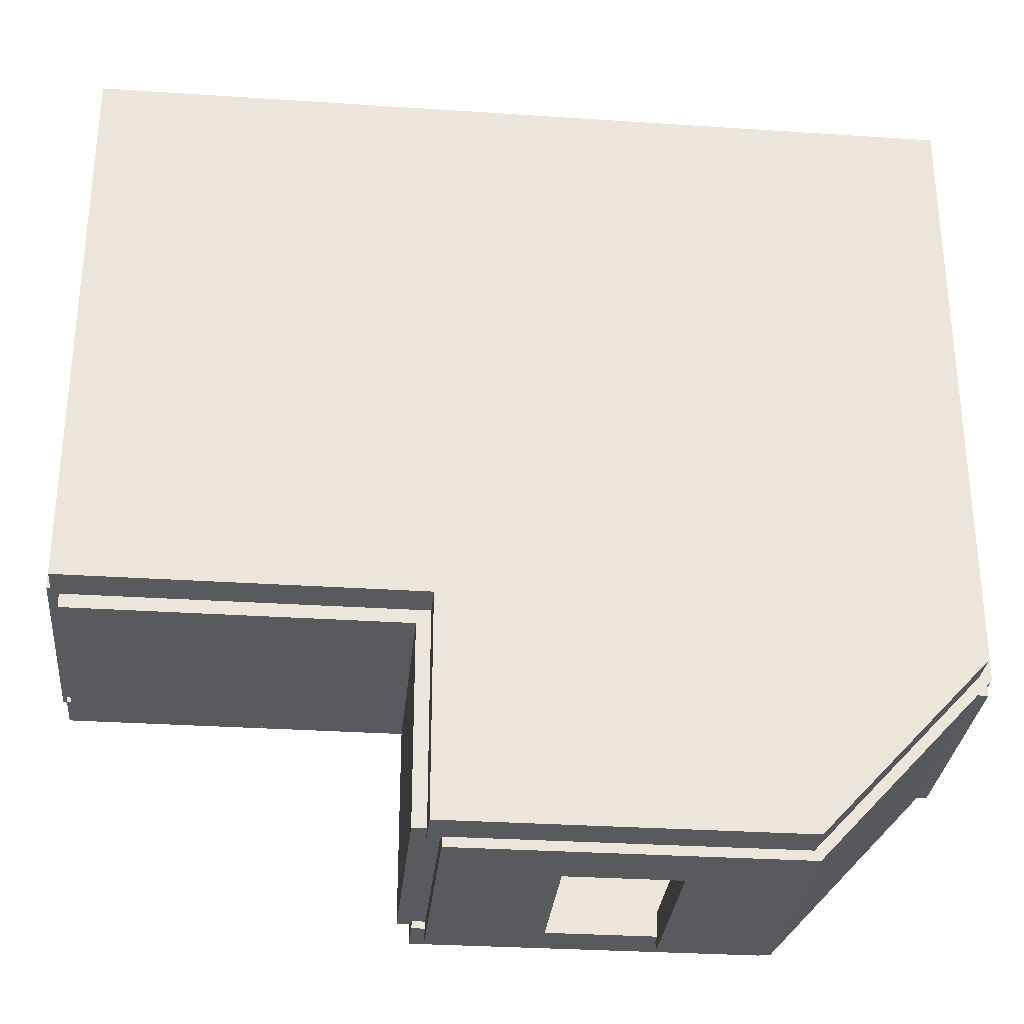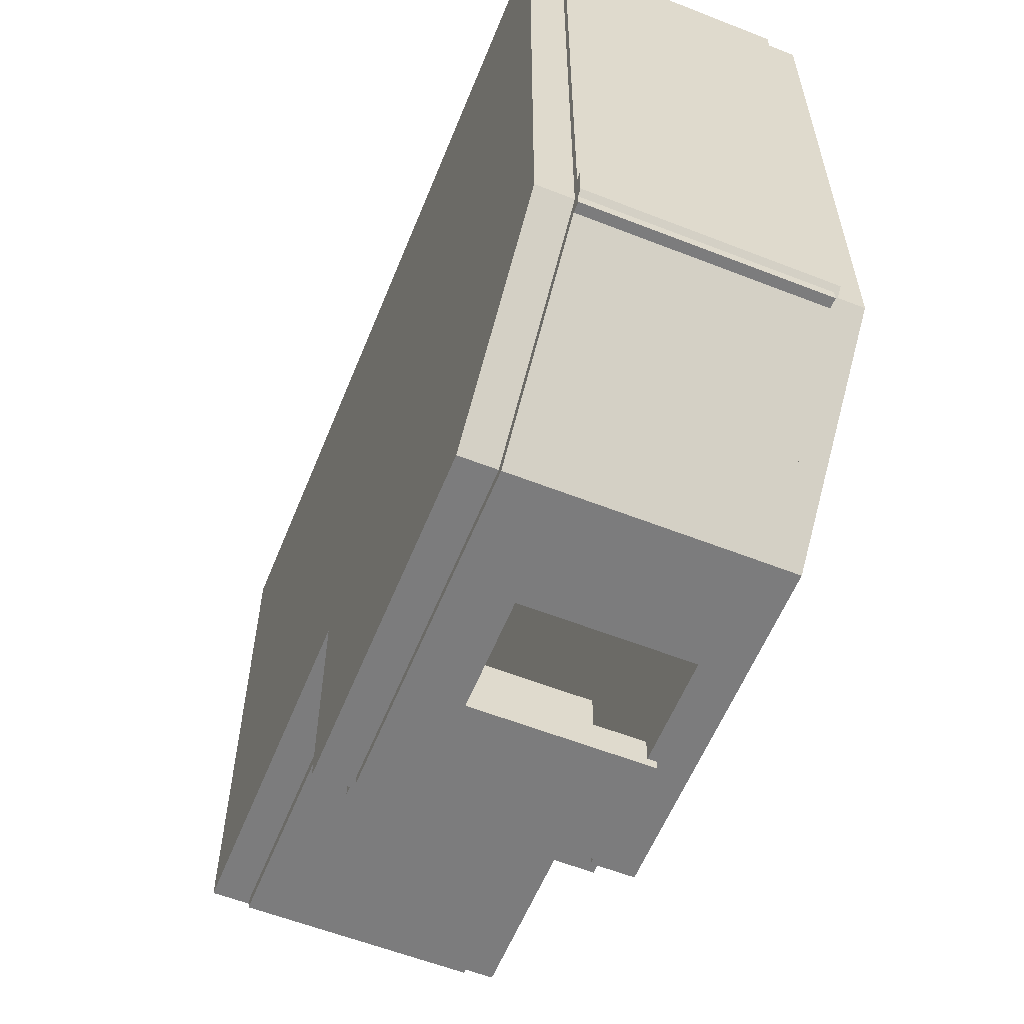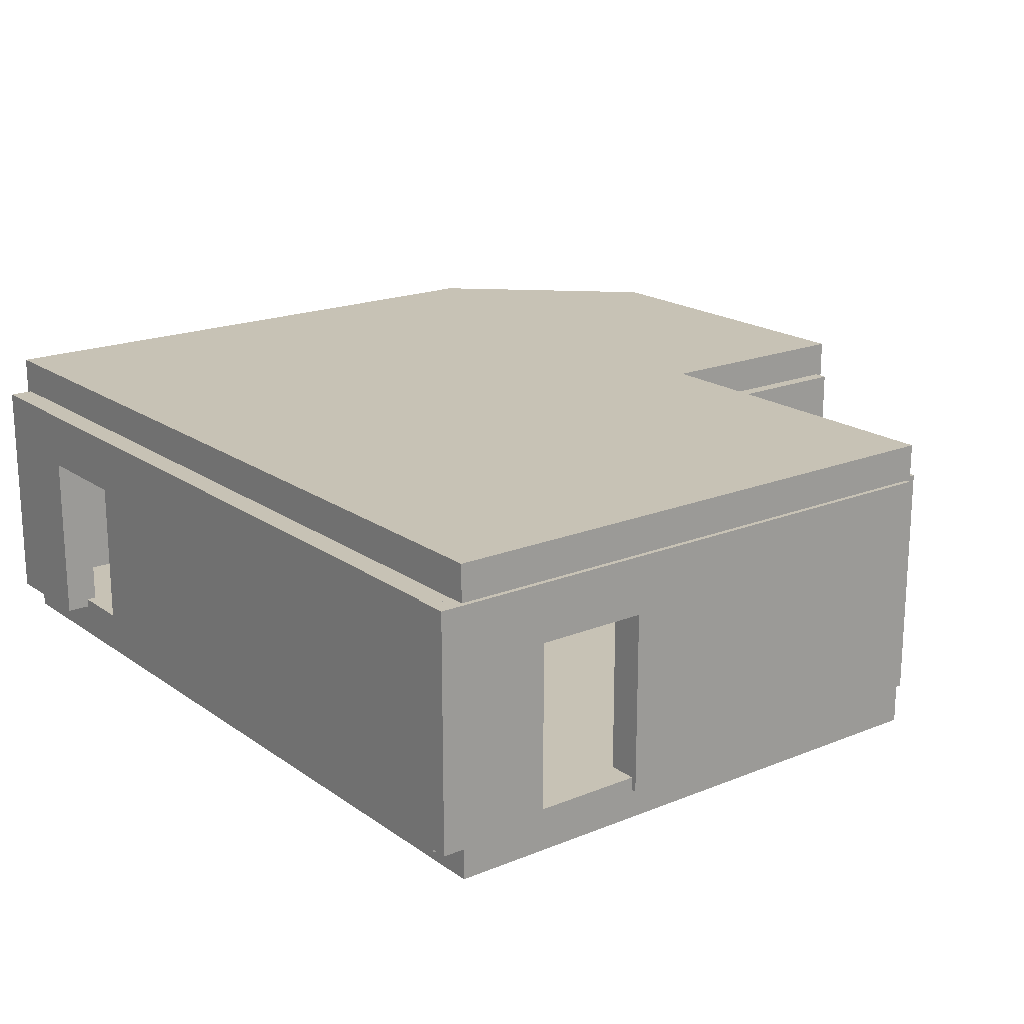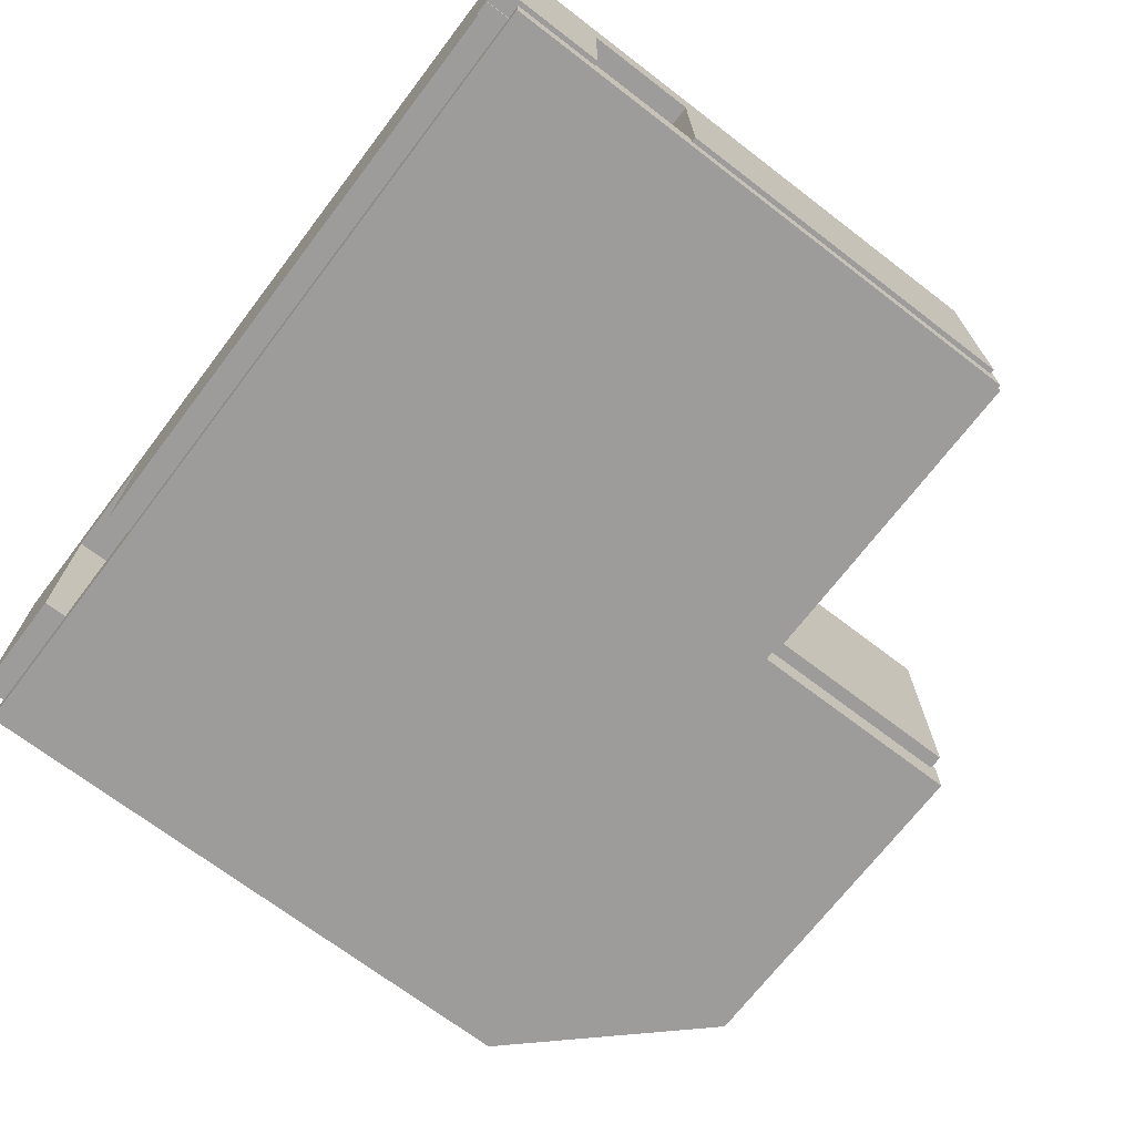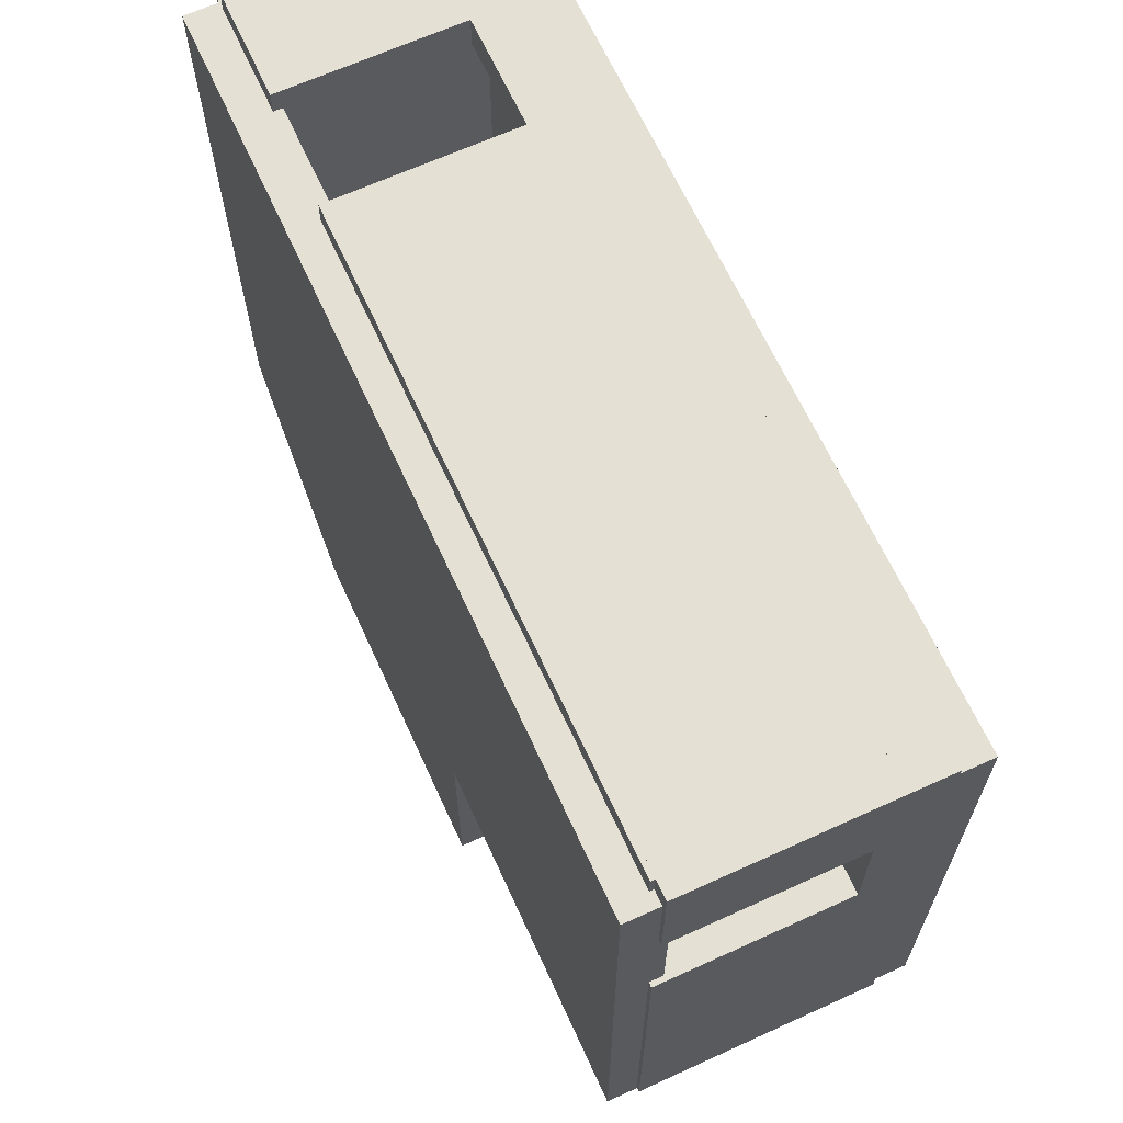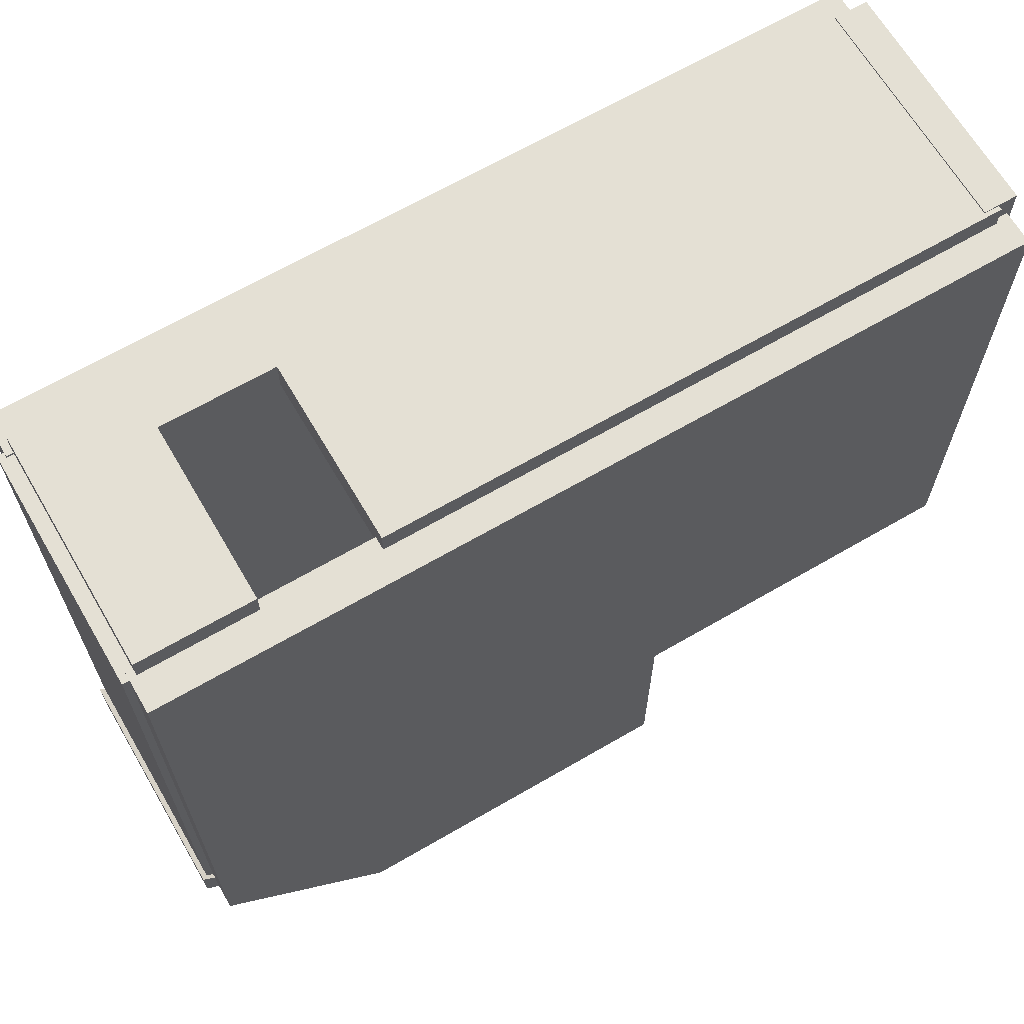
<metadata>
{"format":"obj","ext":"obj","renderer":"f3d","projection":"perspective","resolution":1024,"background":"white","views":[{"elev":-30.6,"azim":174.5,"up":"+Z"},{"elev":-58.8,"azim":-112.0,"up":"+Z"},{"elev":19.0,"azim":52.5,"up":"+Y"},{"elev":-70.3,"azim":52.6,"up":"+Y"},{"elev":65.8,"azim":65.4,"up":"+Z"},{"elev":66.2,"azim":-30.3,"up":"+Z"}]}
</metadata>
<code>
o Cube.003
v -3 -0.2579 0.6
v -3 4 0.6
v -3 -0.2579 0
v -3 4 0
v -1 -0.2579 0.6
v -1 4 0.6
v -1 -0.2579 0
v -1 4 0
v -3 2.975 0.6
v -3 2.975 0
v -1 2.975 0
v -1 2.975 0.6
v 3 4 0
v 3 4 0.6
v 3 2.975 0
v 3 2.975 0.6
v 1 4 0
v 1 2.975 0
v 1 4 0.6
v 1 2.975 0.6
v 3 -0.1829 0
v 3 -0.1829 0.6
v 1 -0.1829 0
v 1 -0.1829 0.6
v 9.166 4 14.06
v -6.1 2.975 3.331
v -6.1 4 3.331
v -6.1 4 3.931
v -6.1 2.975 3.931
v -6.1 -0.2579 3.931
v -6.1 -0.2579 3.331
v 9.166 -0.2579 14.06
v -6.009 4 3.036
v -5.409 4 3.036
v -6.009 2.975 3.036
v -5.409 2.975 3.036
v -6.009 -0.1829 3.036
v -5.409 -0.1829 3.036
v -6.009 4 14.19
v -5.409 4 14.19
v -6.009 2.975 14.19
v -5.409 2.975 14.19
v -6.009 -0.1829 14.19
v -5.409 -0.1829 14.19
v 2.88 4 0.3
v 3.48 4 0.3
v 2.88 2.975 0.3
v 3.48 2.975 0.3
v 2.88 -0.1829 0.3
v 3.48 -0.1829 0.3
v 3.48 4 4.518
v 3.48 2.975 4.518
v 3.48 -0.1829 4.518
v 3.48 -0.1829 3.913
v 3.48 2.975 3.913
v 2.88 4 3.913
v 2.88 2.975 3.913
v 2.88 -0.1829 3.913
v 3.48 4 3.913
v 9.286 4 4.518
v 9.286 2.975 4.518
v 9.286 -0.1829 4.518
v 9.286 -0.1829 3.913
v 9.286 2.975 3.913
v 9.286 4 3.913
v 8.899 -0.2579 4.26
v 8.899 4 4.26
v 9.499 -0.2579 4.26
v 9.499 4 4.26
v 8.899 -0.2579 10.69
v 8.899 4 10.69
v 9.499 -0.2579 10.69
v 9.499 4 10.69
v 8.899 2.975 4.26
v 9.499 2.975 4.26
v 9.499 2.975 10.69
v 8.899 2.975 10.69
v 9.499 4 14.69
v 8.899 4 14.69
v 9.499 2.975 14.69
v 8.899 2.975 14.69
v 9.499 4 12.69
v 9.499 2.975 12.69
v 8.899 4 12.69
v 8.899 2.975 12.69
v 9.499 -0.1829 14.69
v 8.899 -0.1829 14.69
v 9.499 -0.1829 12.69
v 8.899 -0.1829 12.69
v 9.166 -0.2579 14.66
v 9.166 4 14.66
v -1.767 -0.2579 14.06
v -1.767 4 14.06
v -1.767 -0.2579 14.66
v -1.767 4 14.66
v 9.166 2.975 14.06
v 9.166 2.975 14.66
v -1.767 2.975 14.66
v -1.767 2.975 14.06
v -5.767 4 14.66
v -5.767 4 14.06
v -5.767 2.975 14.66
v -5.767 2.975 14.06
v -3.767 4 14.66
v -3.767 2.975 14.66
v -3.767 4 14.06
v -3.767 2.975 14.06
v -5.767 -0.1829 14.66
v -5.767 -0.1829 14.06
v -3.767 -0.1829 14.66
v -3.767 -0.1829 14.06
v -5.891 3.899 14.24
v -5.891 4.65 14.24
v -5.891 3.899 3.378
v -5.891 4.65 3.378
v 9.413 3.899 14.24
v 9.413 4.65 14.24
v 9.413 3.899 4.159
v 9.413 4.65 4.159
v 3.232 3.899 4.159
v 3.232 4.65 4.159
v 3.232 3.899 14.24
v 3.232 4.65 14.24
v -2.905 4.65 0.1729
v -2.905 3.899 0.1729
v 3.232 3.899 0.1729
v 3.232 4.65 0.1729
v -5.891 -0.7778 3.378
v -5.891 -0.7778 14.24
v -5.891 -0.02641 14.24
v -5.891 -0.02641 3.378
v 3.232 -0.7778 4.159
v 3.232 -0.02641 4.159
v 9.413 -0.02641 4.159
v 9.413 -0.7778 4.159
v 9.413 -0.7778 14.24
v 9.413 -0.02641 14.24
v 3.232 -0.7778 14.24
v 3.232 -0.02641 14.24
v -2.905 -0.02641 0.1729
v -2.905 -0.7778 0.1729
v 3.232 -0.7778 0.1729
v 3.232 -0.02641 0.1729
v 3.284 4 4.518
v 2.88 4 4.114
v 3.284 2.975 4.518
v 2.88 2.975 4.114
v 2.88 -0.1829 4.114
v 3.284 -0.1829 4.518
f 1 9 29 30
f 10 4 8 11
f 18 17 13 15
f 12 6 2 9
f 3 7 5 1
f 8 4 2 6
f 5 12 9 1
f 7 11 12 5
f 3 10 11 7
f 10 3 31 26
f 15 13 14 16
f 17 19 14 13
f 20 18 23 24
f 19 20 16 14
f 6 12 20 19
f 12 11 18 20
f 8 6 19 17
f 11 8 17 18
f 24 23 21 22
f 16 20 24 22
f 18 15 21 23
f 15 16 22 21
f 30 29 26 31
f 9 2 28 29
f 2 4 27 28
f 4 10 26 27
f 29 28 27 26
f 3 1 30 31
f 35 33 34 36
f 35 36 38 37
f 41 42 40 39
f 41 43 44 42
f 33 39 40 34
f 36 42 44 38
f 35 41 39 33
f 37 43 41 35
f 38 44 43 37
f 34 40 42 36
f 47 45 46 48
f 47 48 50 49
f 57 147 145 56
f 58 148 147 57
f 52 61 60 51
f 146 149 53 52
f 54 53 149 148 58
f 55 64 63 54
f 146 52 51 144
f 45 56 59 46
f 46 59 55 48
f 50 54 58 49
f 49 58 57 47
f 47 57 56 45
f 48 55 54 50
f 64 61 62 63
f 65 60 61 64
f 59 65 64 55
f 54 63 62 53
f 51 60 65 59
f 53 62 61 52
f 75 69 73 76
f 83 82 78 80
f 77 71 67 74
f 68 72 70 66
f 73 69 67 71
f 70 77 74 66
f 72 76 77 70
f 68 75 76 72
f 80 78 79 81
f 82 84 79 78
f 85 83 88 89
f 84 85 81 79
f 71 77 85 84
f 77 76 83 85
f 73 71 84 82
f 76 73 82 83
f 89 88 86 87
f 81 85 89 87
f 83 80 86 88
f 80 81 87 86
f 74 67 69 75
f 97 91 95 98
f 105 104 100 102
f 99 93 25 96
f 90 94 92 32
f 95 91 25 93
f 92 99 96 32
f 94 98 99 92
f 90 97 98 94
f 102 100 101 103
f 104 106 101 100
f 107 105 110 111
f 106 107 103 101
f 93 99 107 106
f 99 98 105 107
f 95 93 106 104
f 98 95 104 105
f 111 110 108 109
f 103 107 111 109
f 105 102 108 110
f 102 103 109 108
f 96 25 91 97
f 90 32 96 97
f 68 66 74 75
f 112 113 115 114
f 120 121 119 118
f 118 119 117 116
f 122 123 113 112
f 120 118 116 122
f 121 115 113 123
f 119 121 123 117
f 114 120 122 112
f 116 117 123 122
f 114 115 124 125
f 125 124 127 126
f 121 120 126 127
f 120 114 125 126
f 115 121 127 124
f 129 130 131 128
f 132 133 134 135
f 135 134 137 136
f 138 139 130 129
f 132 135 136 138
f 133 131 130 139
f 134 133 139 137
f 128 132 138 129
f 136 137 139 138
f 128 131 140 141
f 141 140 143 142
f 133 132 142 143
f 132 128 141 142
f 131 133 143 140
f 144 145 147 146
f 146 147 148 149
f 56 145 144 51 59

</code>
